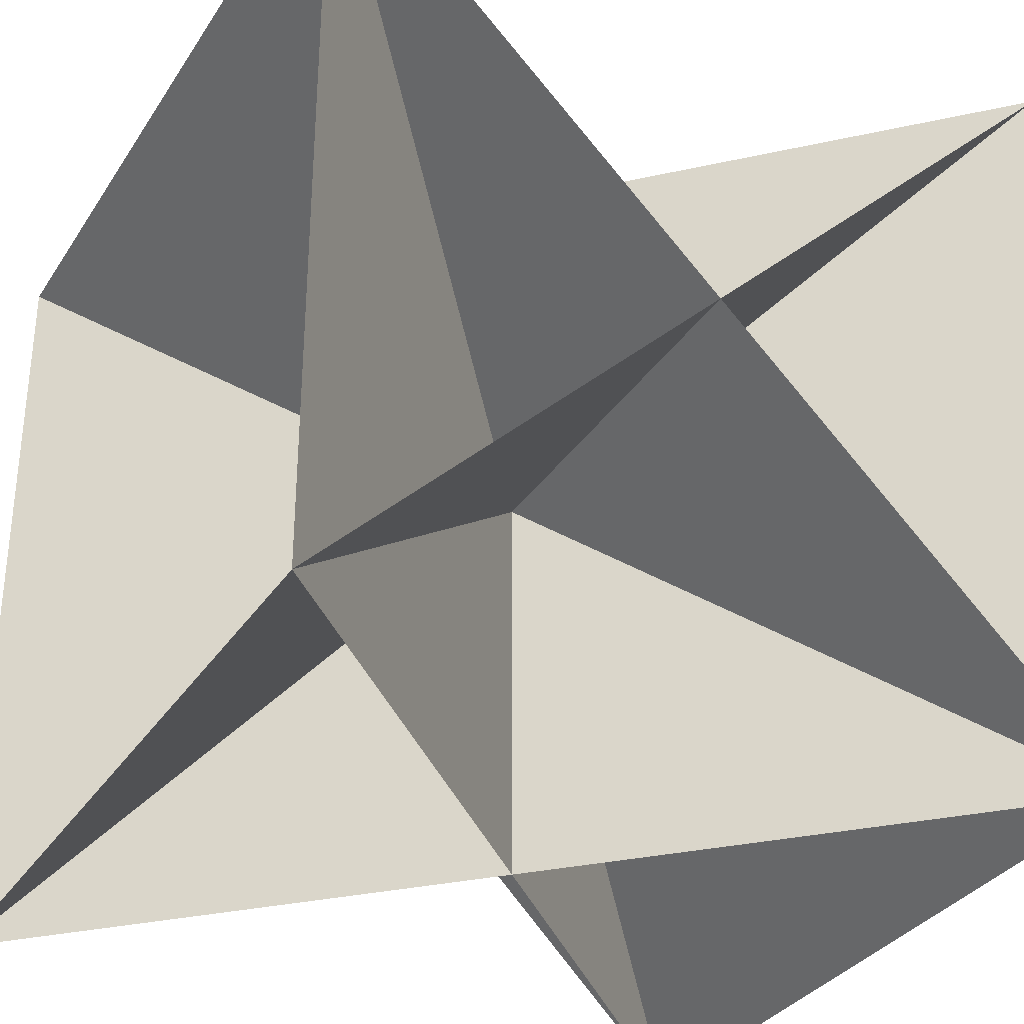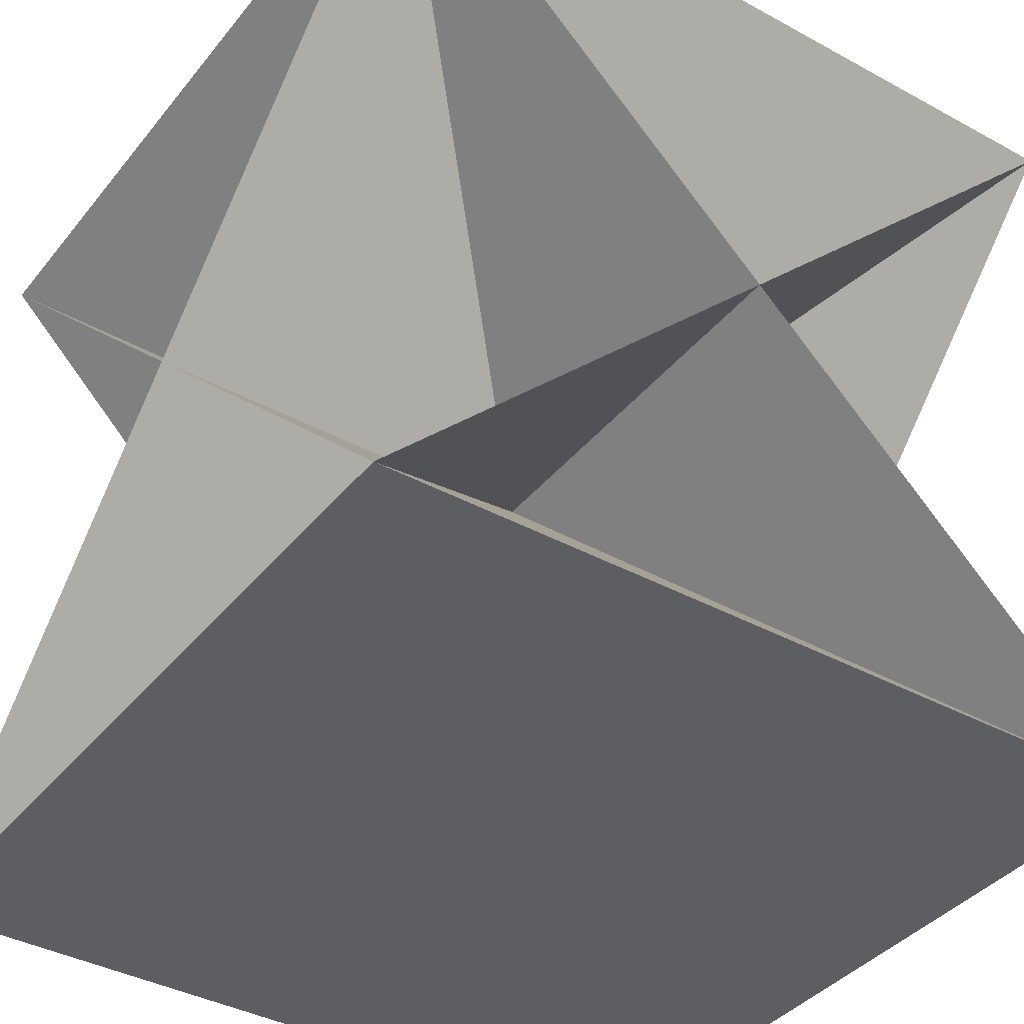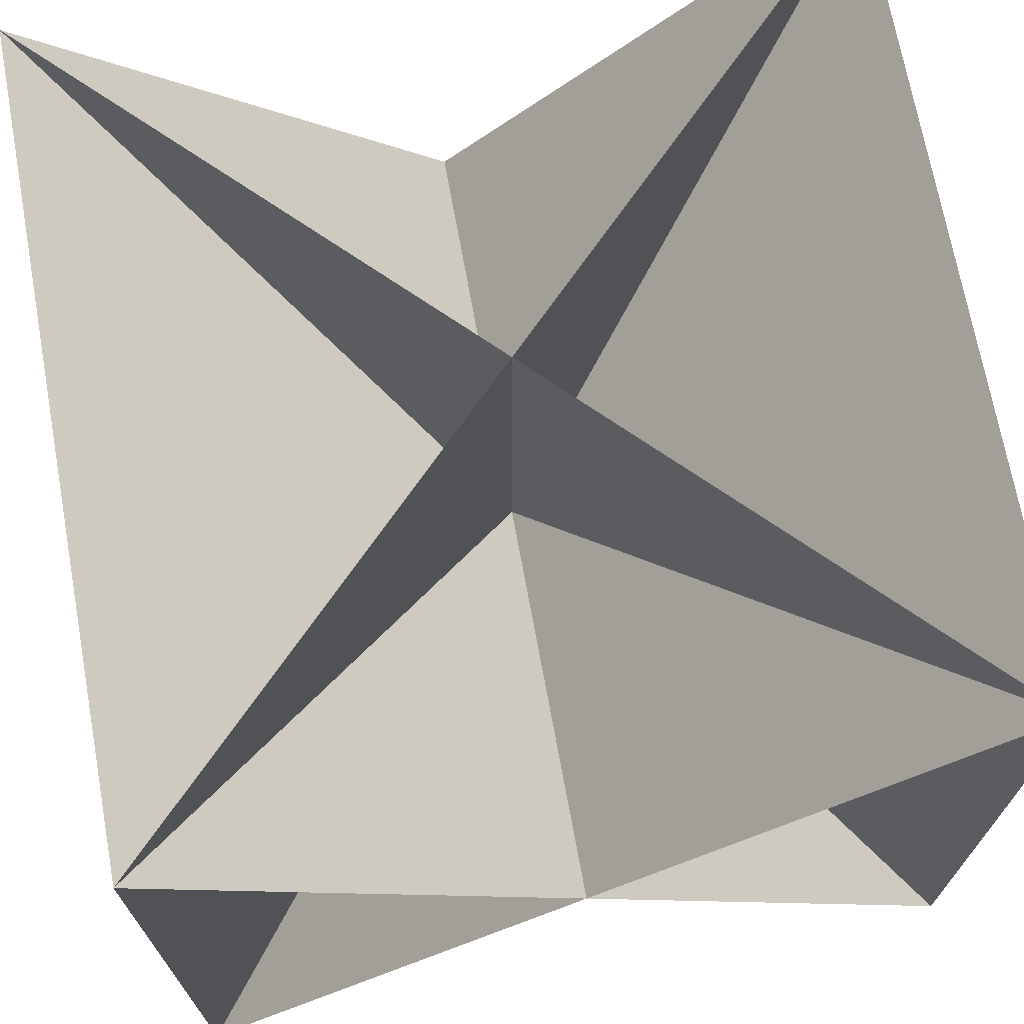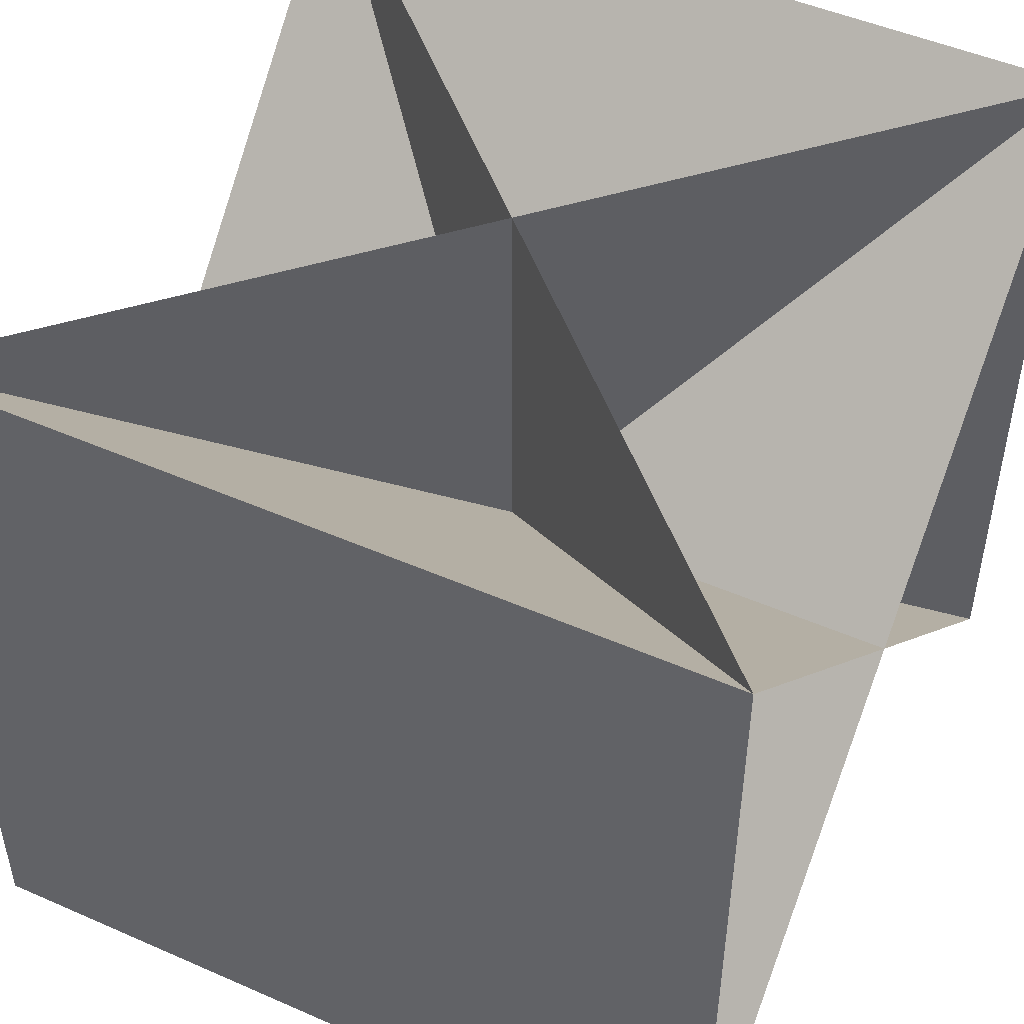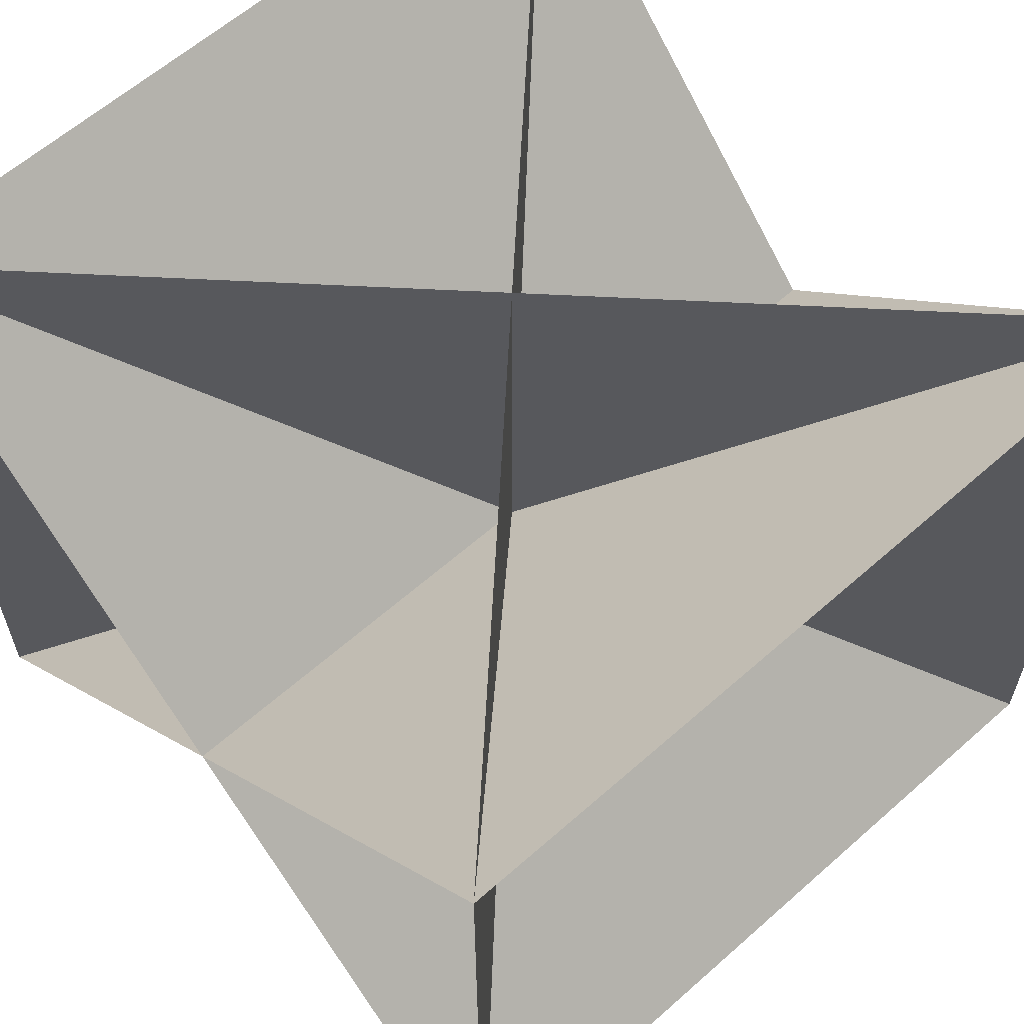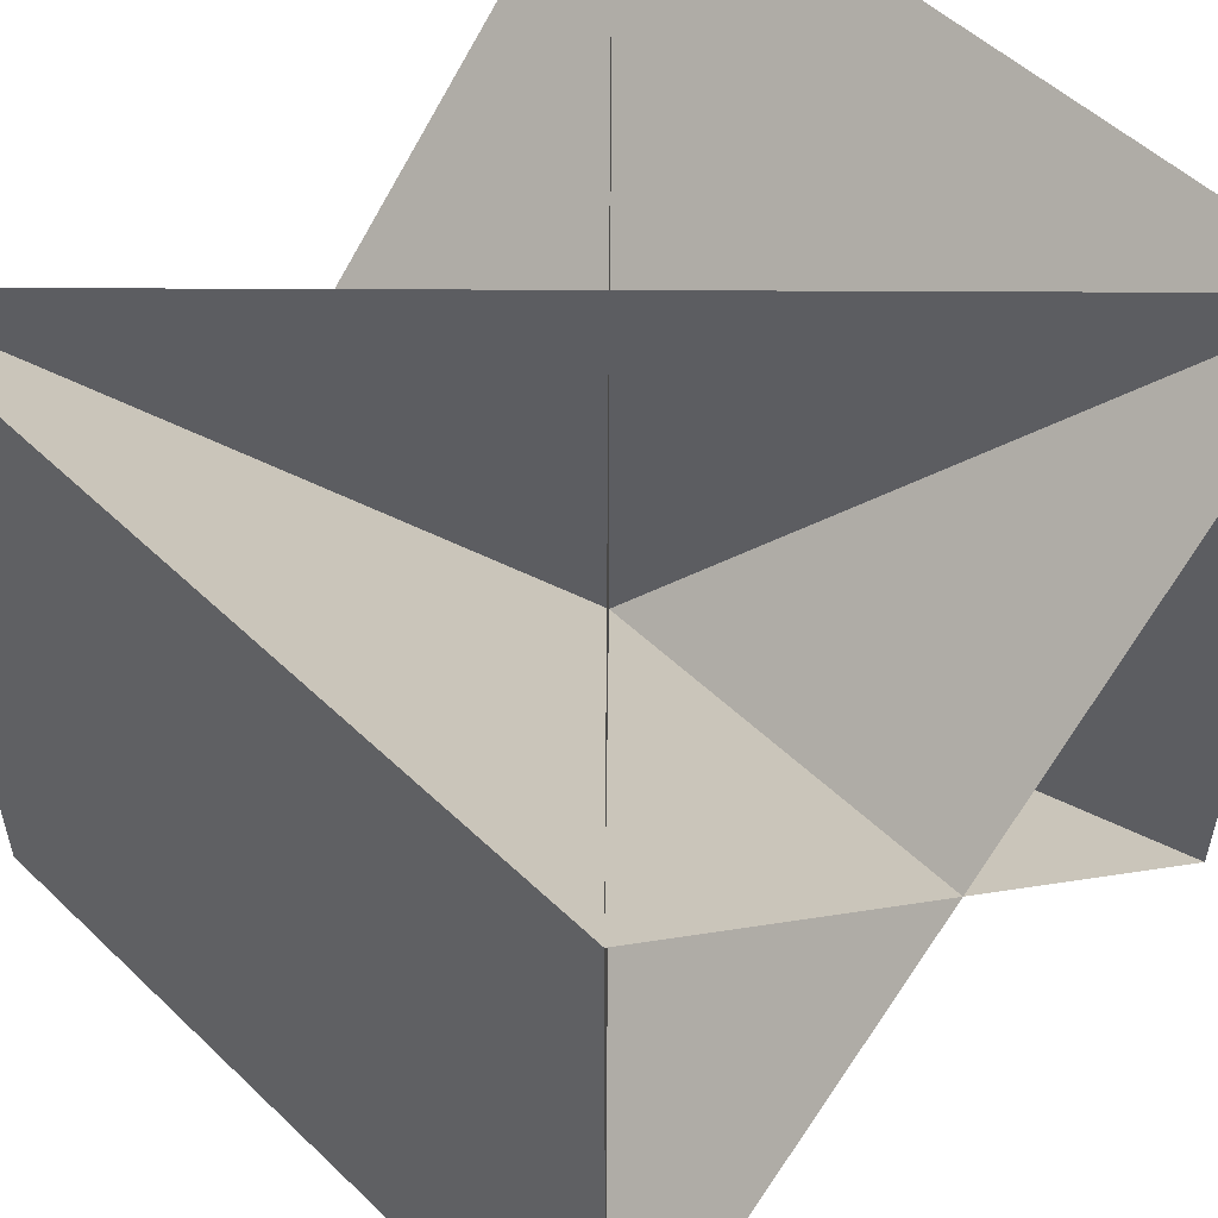
<metadata>
{"format":"obj","ext":"obj","renderer":"f3d","projection":"perspective","resolution":1024,"background":"white","views":[{"elev":-32.8,"azim":-117.9,"up":"+Z"},{"elev":-38.9,"azim":55.6,"up":"+Y"},{"elev":70.4,"azim":-100.3,"up":"+Z"},{"elev":48.8,"azim":26.0,"up":"+Z"},{"elev":61.3,"azim":138.0,"up":"+Z"},{"elev":53.5,"azim":45.3,"up":"+Z"}]}
</metadata>
<code>
v -1.192e-07 0 5.96e-08
v 1 0 0
v 1 0 1
v 0 0 1
v 1 1 1
v 1 1 0
v -1.192e-07 1 5.96e-08
v 0 1 1
g almuraroofing_brownroundedpeakshingles
f 1 2 3 4
f 4 5 6 1
f 2 7 8 3
f 1 8 5 2
f 3 6 7 4

</code>
